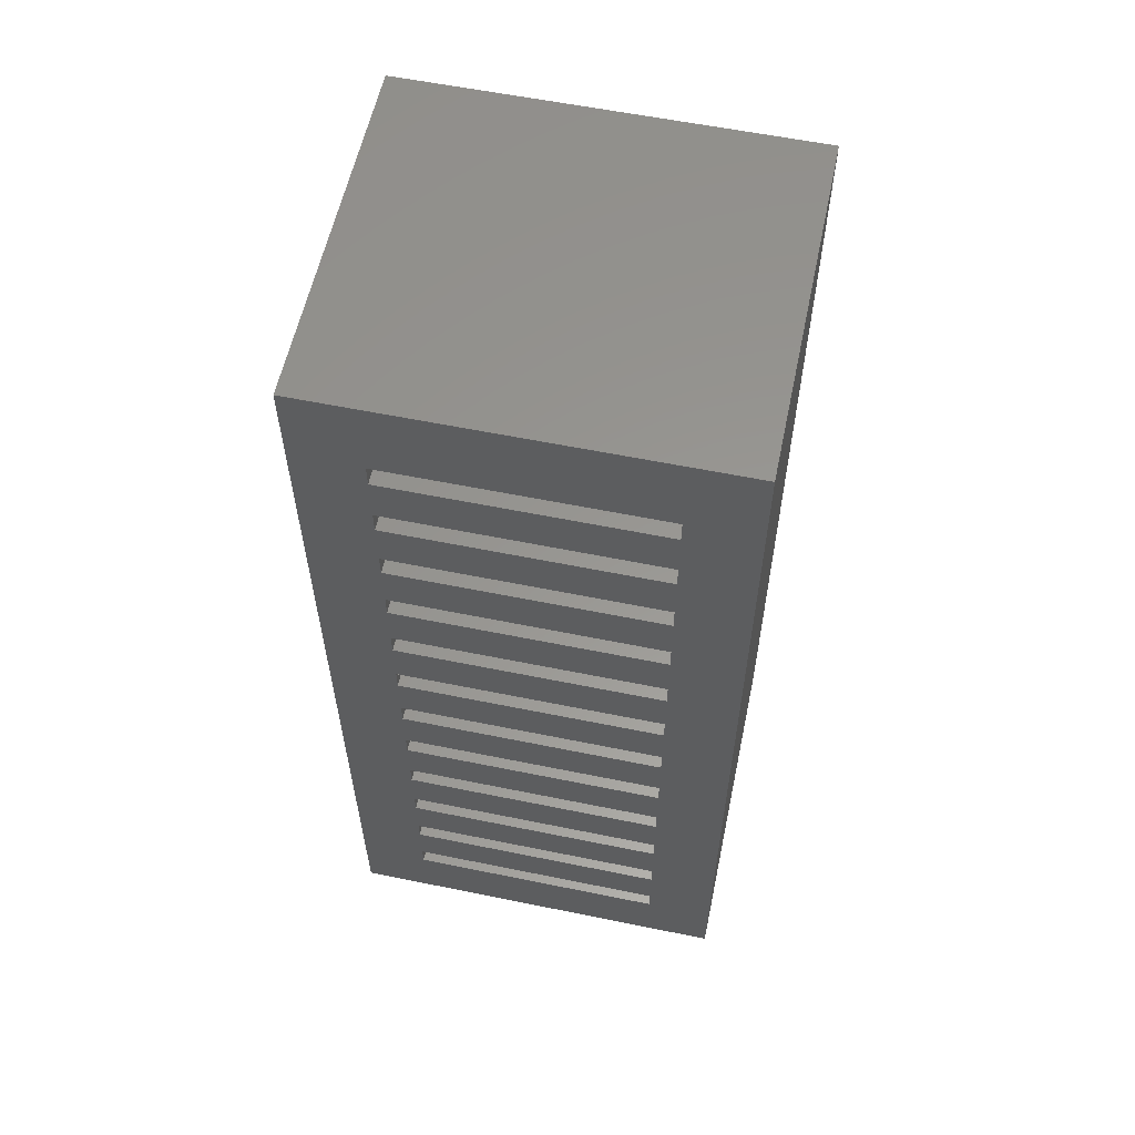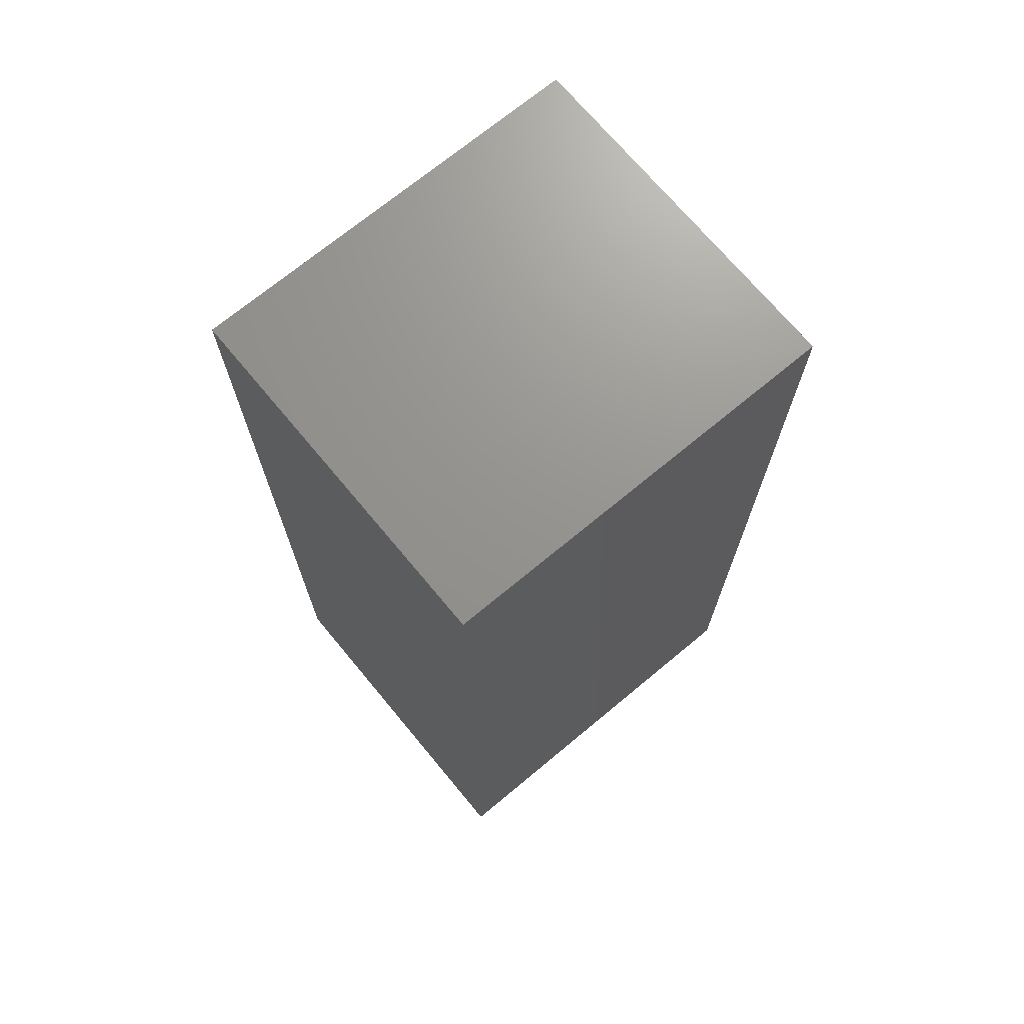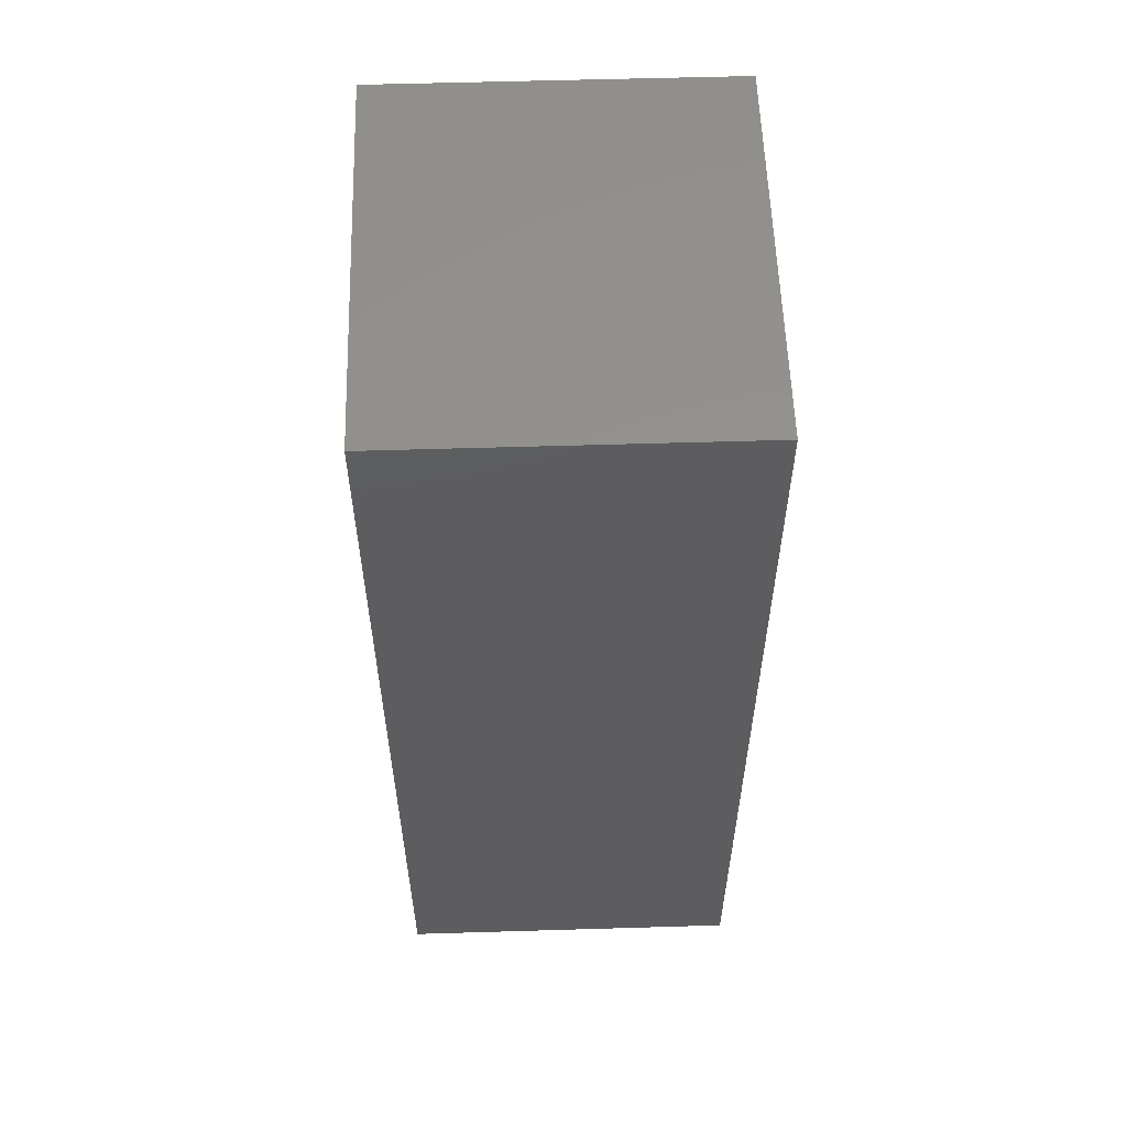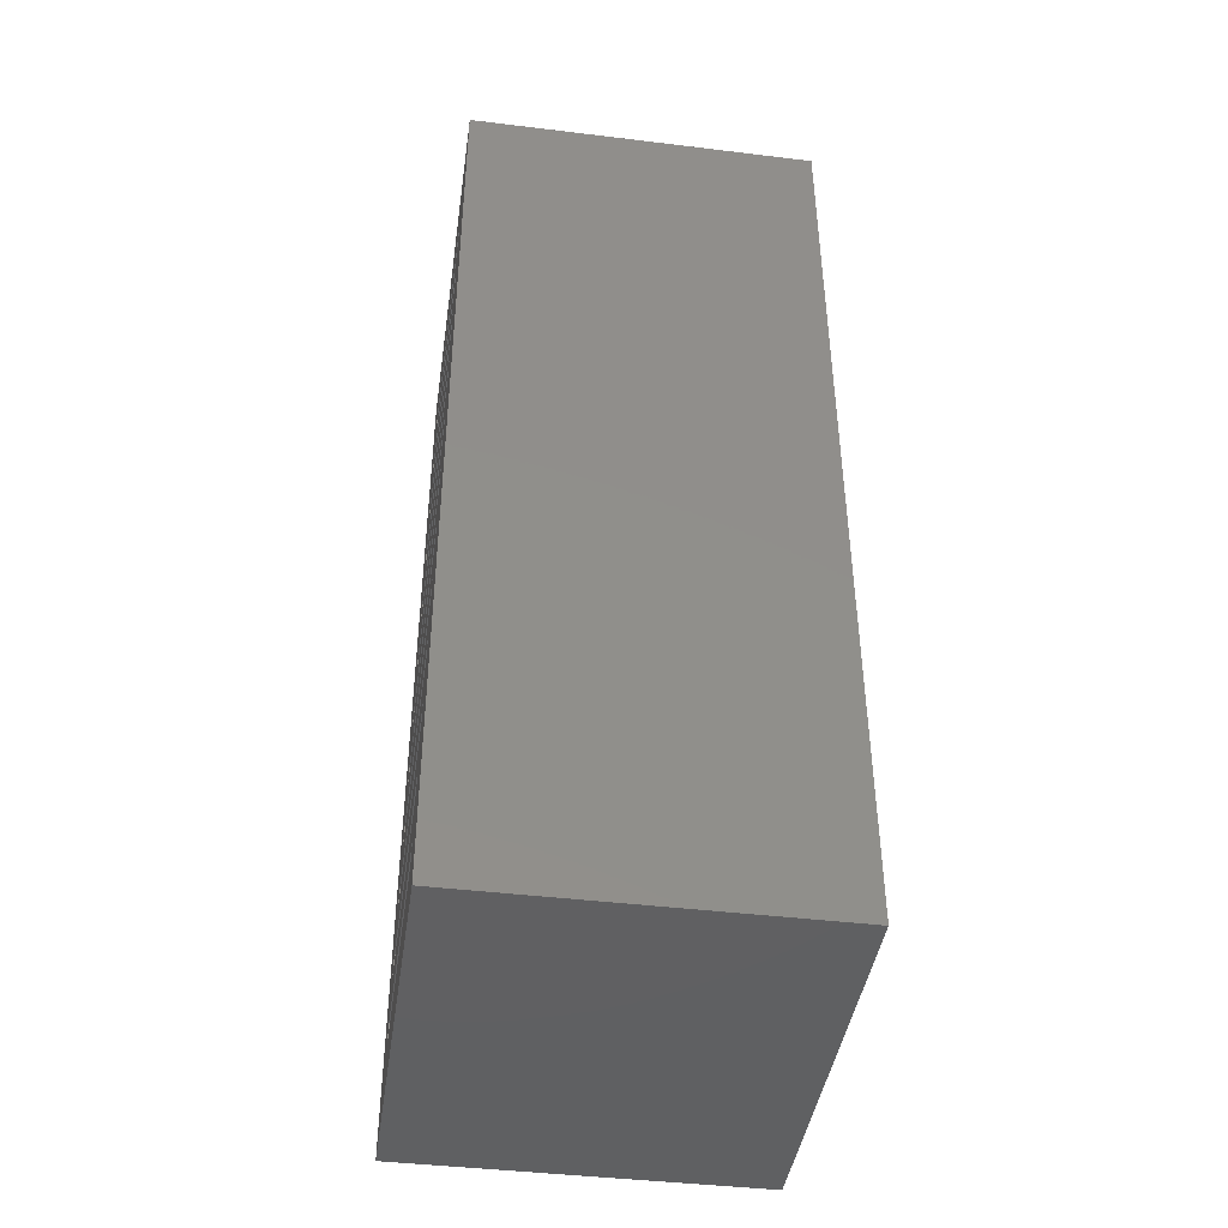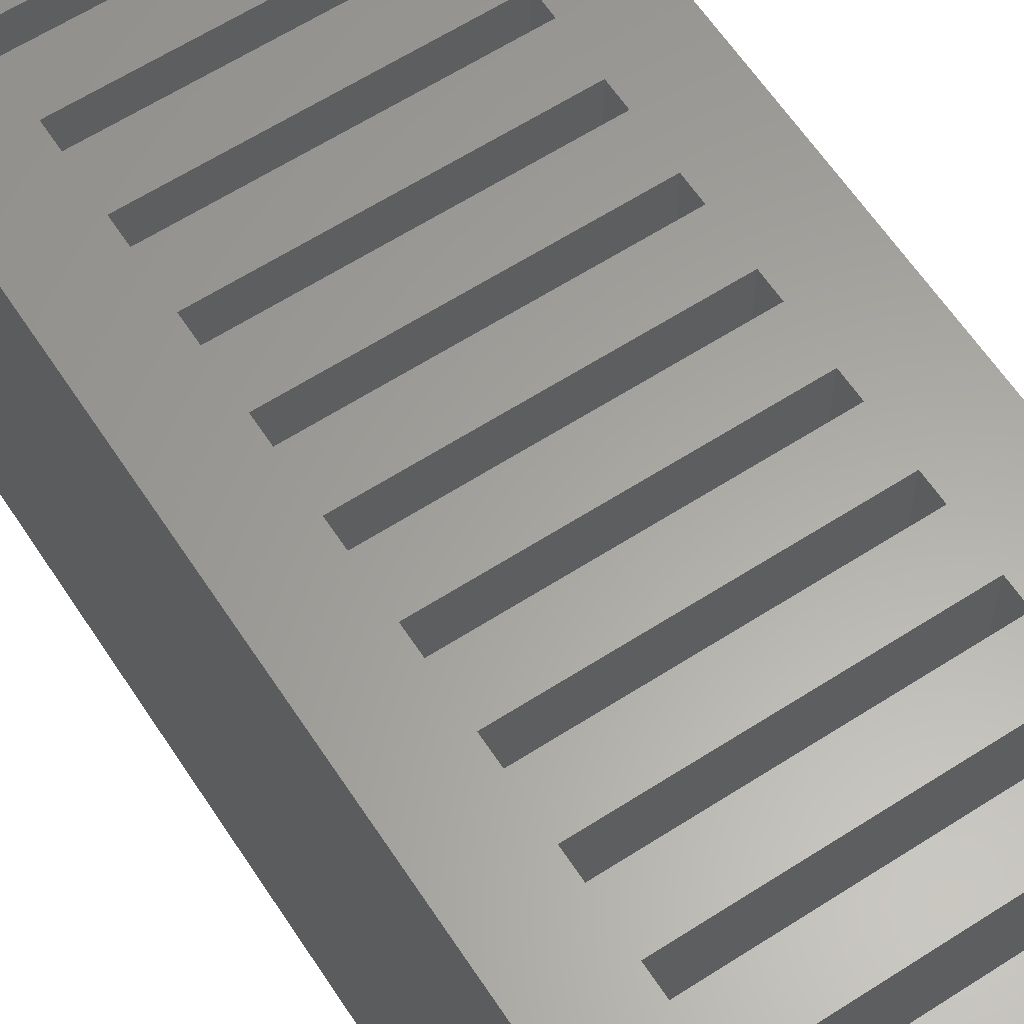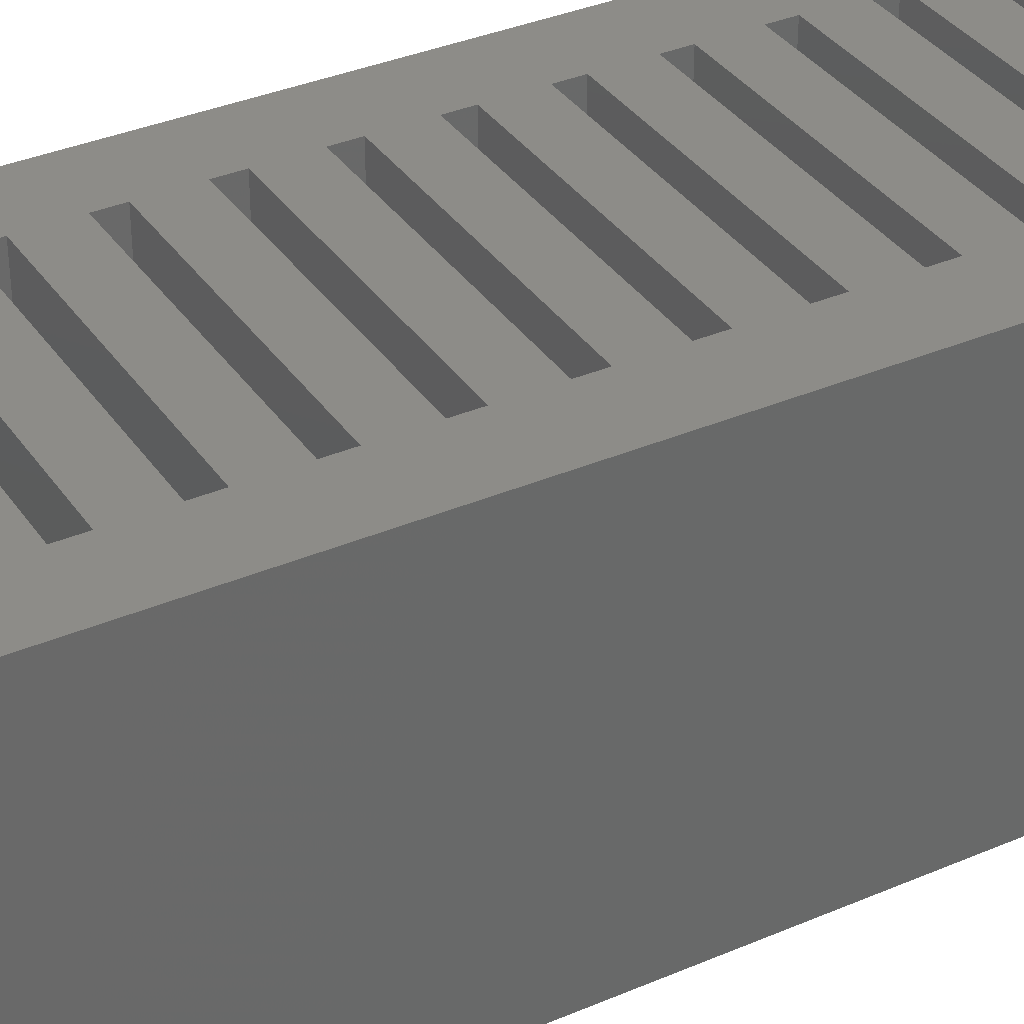
<metadata>
{"format":"stl","ext":"stl","renderer":"f3d","projection":"perspective","resolution":1024,"background":"white","views":[{"elev":58.6,"azim":11.9,"up":"+Y"},{"elev":71.1,"azim":140.3,"up":"+Y"},{"elev":57.0,"azim":-91.8,"up":"+Y"},{"elev":-43.0,"azim":81.8,"up":"+Y"},{"elev":61.8,"azim":-33.2,"up":"+Z"},{"elev":35.4,"azim":-119.6,"up":"+Z"}]}
</metadata>
<code>
# stl→obj: 104 verts, 204 faces
v 14.1 4 3
v 14.1 3 15
v 14.1 4 15
v 14.1 3 3
v 2.9 4 3
v 2.9 4 15
v 2.9 3 3
v 2.9 3 15
v 14.1 7 3
v 14.1 6 15
v 14.1 7 15
v 14.1 6 3
v 2.9 7 3
v 2.9 7 15
v 2.9 6 3
v 2.9 6 15
v 14.1 10 3
v 14.1 9 15
v 14.1 10 15
v 14.1 9 3
v 2.9 10 3
v 2.9 10 15
v 2.9 9 15
v 2.9 9 3
v 14.1 13 3
v 14.1 12 15
v 14.1 13 15
v 14.1 12 3
v 2.9 13 3
v 2.9 13 15
v 2.9 12 3
v 2.9 12 15
v 14.1 16 3
v 14.1 15 15
v 14.1 16 15
v 14.1 15 3
v 2.9 16 3
v 2.9 16 15
v 2.9 15 15
v 2.9 15 3
v 14.1 18 3
v 14.1 19 15
v 14.1 19 3
v 14.1 18 15
v 2.9 19 3
v 2.9 19 15
v 2.9 18 3
v 2.9 18 15
v 14.1 21 3
v 14.1 22 15
v 14.1 22 3
v 14.1 21 15
v 2.9 22 3
v 2.9 22 15
v 2.9 21 3
v 2.9 21 15
v 14.1 24 3
v 14.1 25 15
v 14.1 25 3
v 14.1 24 15
v 2.9 25 3
v 2.9 25 15
v 2.9 24 3
v 2.9 24 15
v 14.1 27 3
v 14.1 28 15
v 14.1 28 3
v 14.1 27 15
v 2.9 28 3
v 2.9 28 15
v 2.9 27 3
v 2.9 27 15
v 14.1 30 3
v 14.1 31 15
v 14.1 31 3
v 14.1 30 15
v 2.9 31 3
v 2.9 31 15
v 2.9 30 15
v 2.9 30 3
v 14.1 33 3
v 14.1 34 15
v 14.1 34 3
v 14.1 33 15
v 2.9 34 3
v 2.9 34 15
v 2.9 33 3
v 2.9 33 15
v 14.1 36 3
v 14.1 37 15
v 14.1 37 3
v 14.1 36 15
v 2.9 37 3
v 2.9 37 15
v 2.9 36 15
v 2.9 36 3
v 0 0 0
v 0 40.5 15
v 0 40.5 0
v 0 0 15
v 17 40.5 15
v 17 0 15
v 17 40.5 0
v 17 0 0
f 1 2 3
f 2 1 4
f 5 3 6
f 3 5 1
f 5 4 1
f 4 5 7
f 8 5 6
f 5 8 7
f 4 8 2
f 8 4 7
f 9 10 11
f 10 9 12
f 13 11 14
f 11 13 9
f 13 12 9
f 12 13 15
f 16 13 14
f 13 16 15
f 12 16 10
f 16 12 15
f 17 18 19
f 18 17 20
f 21 19 22
f 19 21 17
f 23 21 22
f 21 23 24
f 20 23 18
f 23 20 24
f 21 20 17
f 20 21 24
f 25 26 27
f 26 25 28
f 29 27 30
f 27 29 25
f 29 28 25
f 28 29 31
f 32 29 30
f 29 32 31
f 28 32 26
f 32 28 31
f 33 34 35
f 34 33 36
f 37 35 38
f 35 37 33
f 39 37 38
f 37 39 40
f 36 39 34
f 39 36 40
f 37 36 33
f 36 37 40
f 41 42 43
f 42 41 44
f 45 42 46
f 42 45 43
f 45 41 43
f 41 45 47
f 48 45 46
f 45 48 47
f 41 48 44
f 48 41 47
f 49 50 51
f 50 49 52
f 53 50 54
f 50 53 51
f 53 49 51
f 49 53 55
f 56 53 54
f 53 56 55
f 49 56 52
f 56 49 55
f 57 58 59
f 58 57 60
f 61 58 62
f 58 61 59
f 61 57 59
f 57 61 63
f 64 61 62
f 61 64 63
f 57 64 60
f 64 57 63
f 65 66 67
f 66 65 68
f 69 66 70
f 66 69 67
f 69 65 67
f 65 69 71
f 72 69 70
f 69 72 71
f 65 72 68
f 72 65 71
f 73 74 75
f 74 73 76
f 77 74 78
f 74 77 75
f 79 77 78
f 77 79 80
f 73 79 76
f 79 73 80
f 77 73 75
f 73 77 80
f 81 82 83
f 82 81 84
f 85 82 86
f 82 85 83
f 85 81 83
f 81 85 87
f 88 85 86
f 85 88 87
f 81 88 84
f 88 81 87
f 89 90 91
f 90 89 92
f 93 90 94
f 90 93 91
f 95 93 94
f 93 95 96
f 89 95 92
f 95 89 96
f 93 89 91
f 89 93 96
f 97 98 99
f 98 97 100
f 16 3 10
f 3 16 6
f 23 11 18
f 11 23 14
f 32 19 26
f 19 32 22
f 39 27 34
f 27 39 30
f 48 35 44
f 35 48 38
f 56 42 52
f 42 56 46
f 64 50 60
f 50 64 54
f 72 58 68
f 58 72 62
f 79 66 76
f 66 79 70
f 88 74 84
f 74 88 78
f 95 82 92
f 82 95 86
f 92 101 90
f 101 94 90
f 98 95 94
f 95 98 86
f 86 98 88
f 88 98 78
f 78 98 79
f 79 98 70
f 70 98 72
f 72 98 62
f 62 98 64
f 64 98 54
f 54 98 56
f 56 98 46
f 100 46 98
f 46 100 48
f 48 100 38
f 38 100 39
f 39 100 30
f 30 100 32
f 32 100 22
f 22 100 23
f 23 100 14
f 14 100 16
f 16 100 6
f 98 94 101
f 82 101 92
f 84 101 82
f 74 101 84
f 76 101 74
f 66 101 76
f 68 101 66
f 58 101 68
f 60 101 58
f 50 101 60
f 52 101 50
f 101 52 102
f 42 102 52
f 44 102 42
f 35 102 44
f 34 102 35
f 27 102 34
f 26 102 27
f 19 102 26
f 18 102 19
f 11 102 18
f 10 102 11
f 3 102 10
f 2 102 3
f 8 102 2
f 8 100 102
f 6 100 8
f 102 103 101
f 103 102 104
f 103 98 101
f 98 103 99
f 97 103 104
f 103 97 99
f 97 102 100
f 102 97 104

</code>
